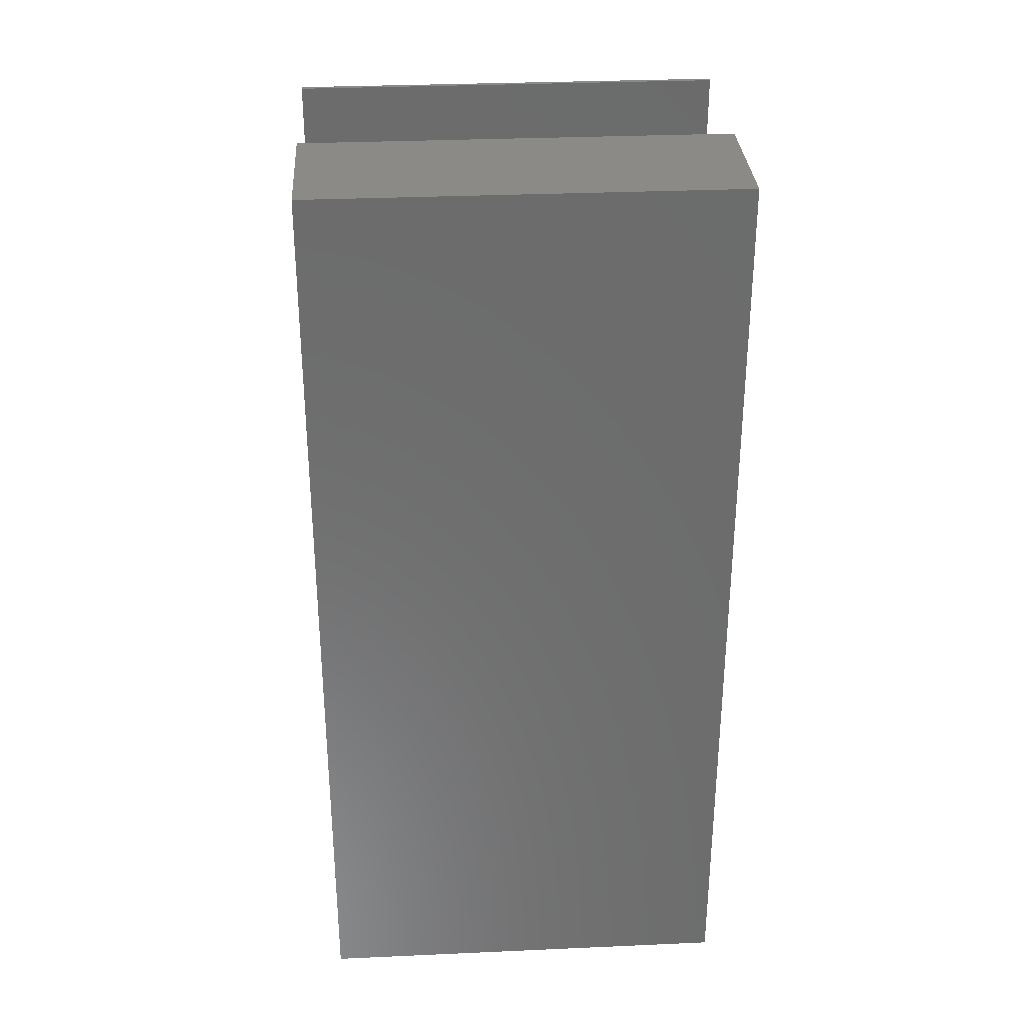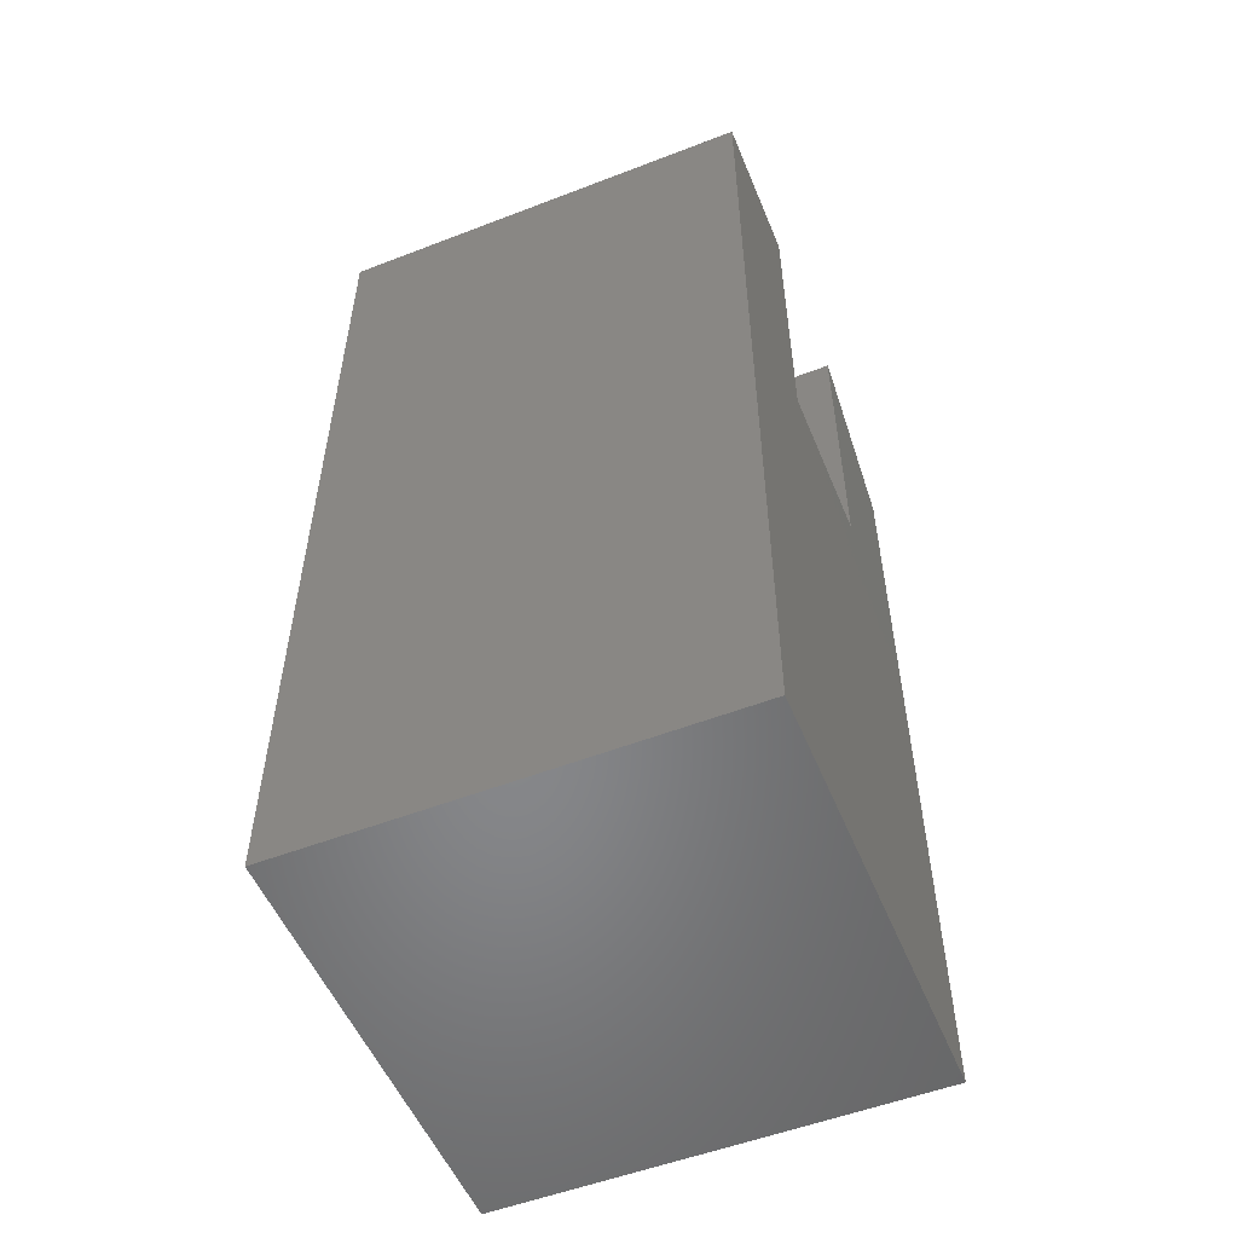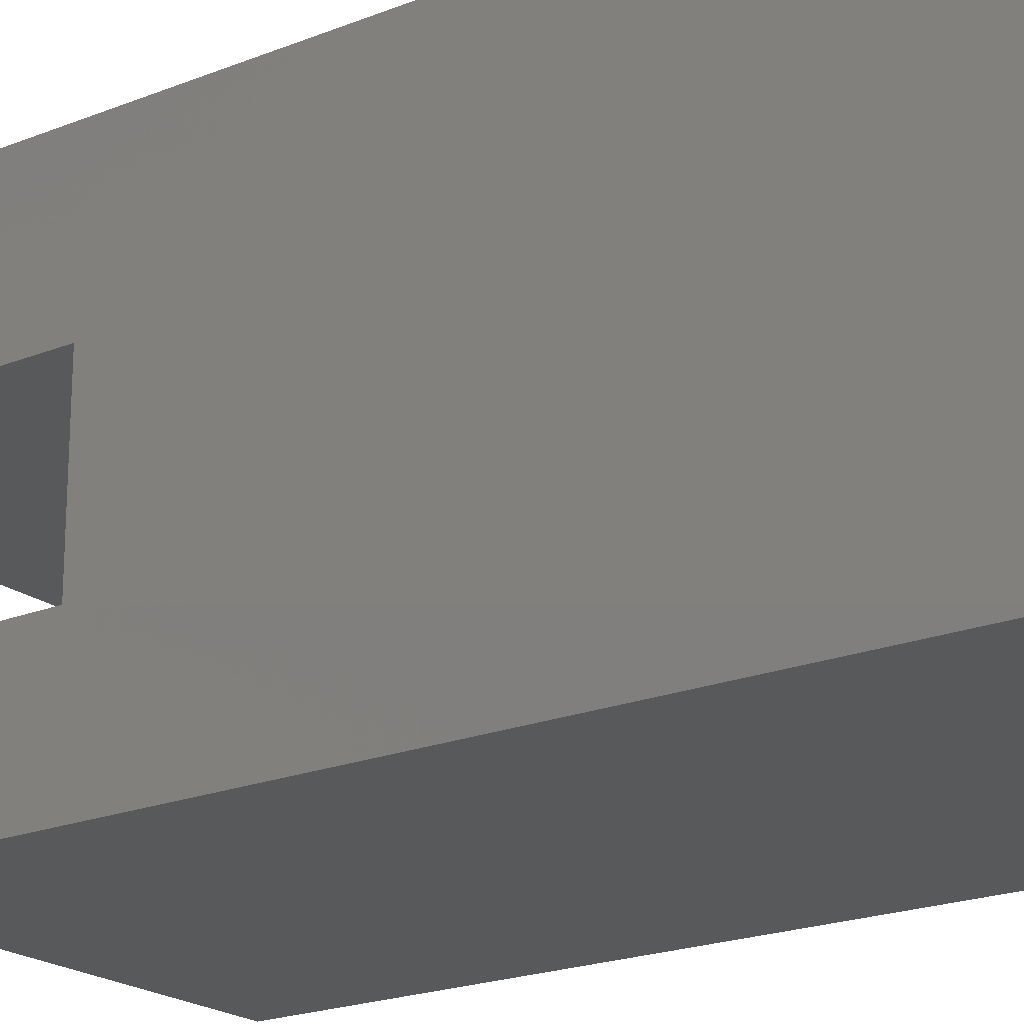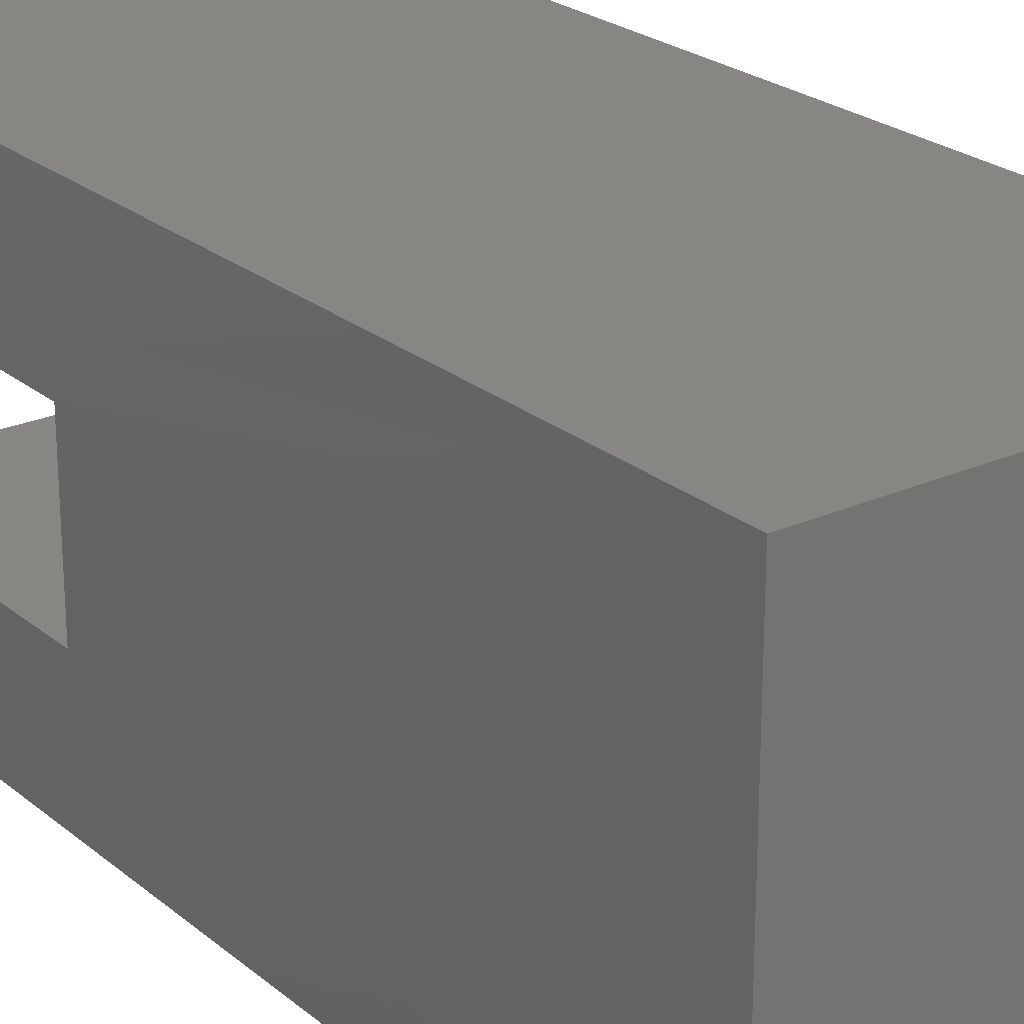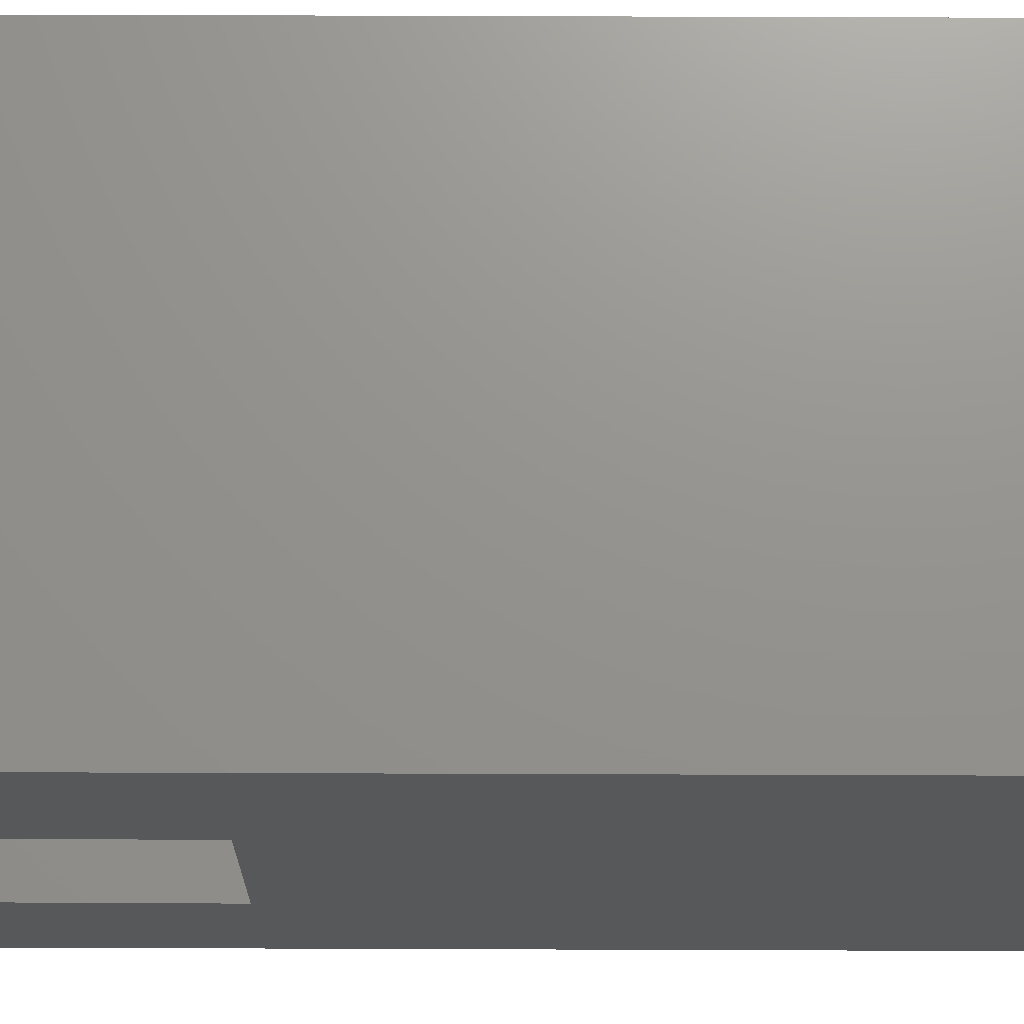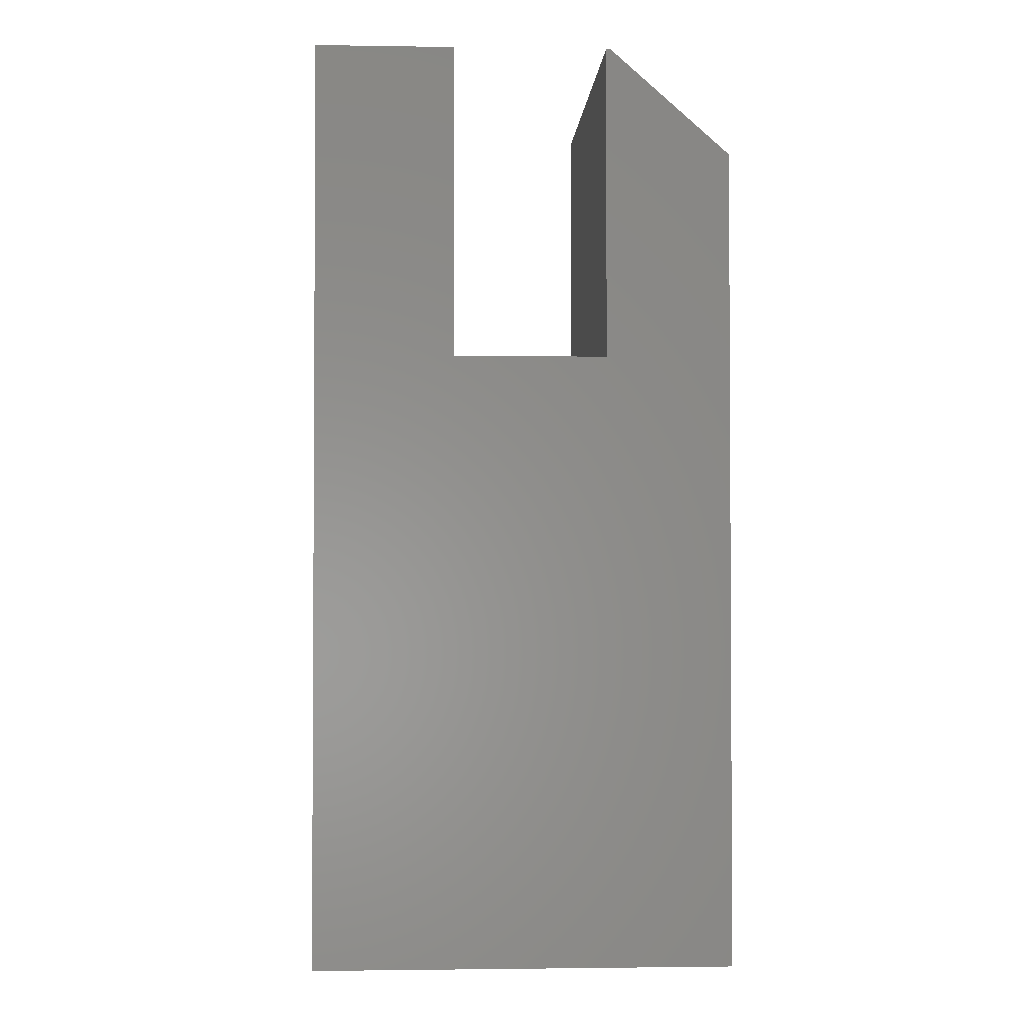
<metadata>
{"format":"stl","ext":"stl","renderer":"f3d","projection":"perspective","resolution":1024,"background":"white","views":[{"elev":31.7,"azim":176.4,"up":"+Z"},{"elev":-53.8,"azim":-157.7,"up":"+Z"},{"elev":-20.6,"azim":126.1,"up":"+Y"},{"elev":23.9,"azim":143.3,"up":"+Y"},{"elev":71.3,"azim":90.2,"up":"+Y"},{"elev":-2.1,"azim":-93.1,"up":"+Z"}]}
</metadata>
<code>
# stl→obj: 18 verts, 32 faces
v -0.0007401 7.538e-17 0.75
v -0.0007401 -0.2262 0.75
v -0.0007401 7.538e-17 -0.75
v 0 -0.2262 0.2422
v -0.0007401 -0.6797 -0.75
v 0 -0.4766 0.2422
v -0.0007401 -0.6797 0.5781
v -0.0007401 -0.4766 0.75
v -0.0007401 -0.4844 0.75
v -0.6797 -0.4766 0.75
v -0.6797 -0.4844 0.75
v -0.6797 5.099e-33 0.75
v -0.6797 -0.2262 0.75
v -0.6797 -0.2262 0.2422
v -0.6797 -5.099e-33 -0.75
v -0.6797 -0.4766 0.2422
v -0.6797 -0.6797 -0.75
v -0.6797 -0.6797 0.5781
f 1 2 3
f 3 2 4
f 3 4 5
f 5 4 6
f 5 6 7
f 7 6 8
f 7 8 9
f 8 10 9
f 9 10 11
f 1 12 2
f 2 12 13
f 13 12 14
f 14 12 15
f 14 15 16
f 16 15 17
f 16 17 10
f 10 17 18
f 10 18 11
f 16 6 14
f 14 6 4
f 4 2 14
f 14 2 13
f 16 10 6
f 6 10 8
f 17 5 18
f 18 5 7
f 18 7 11
f 11 7 9
f 3 5 15
f 15 5 17
f 15 12 3
f 3 12 1

</code>
